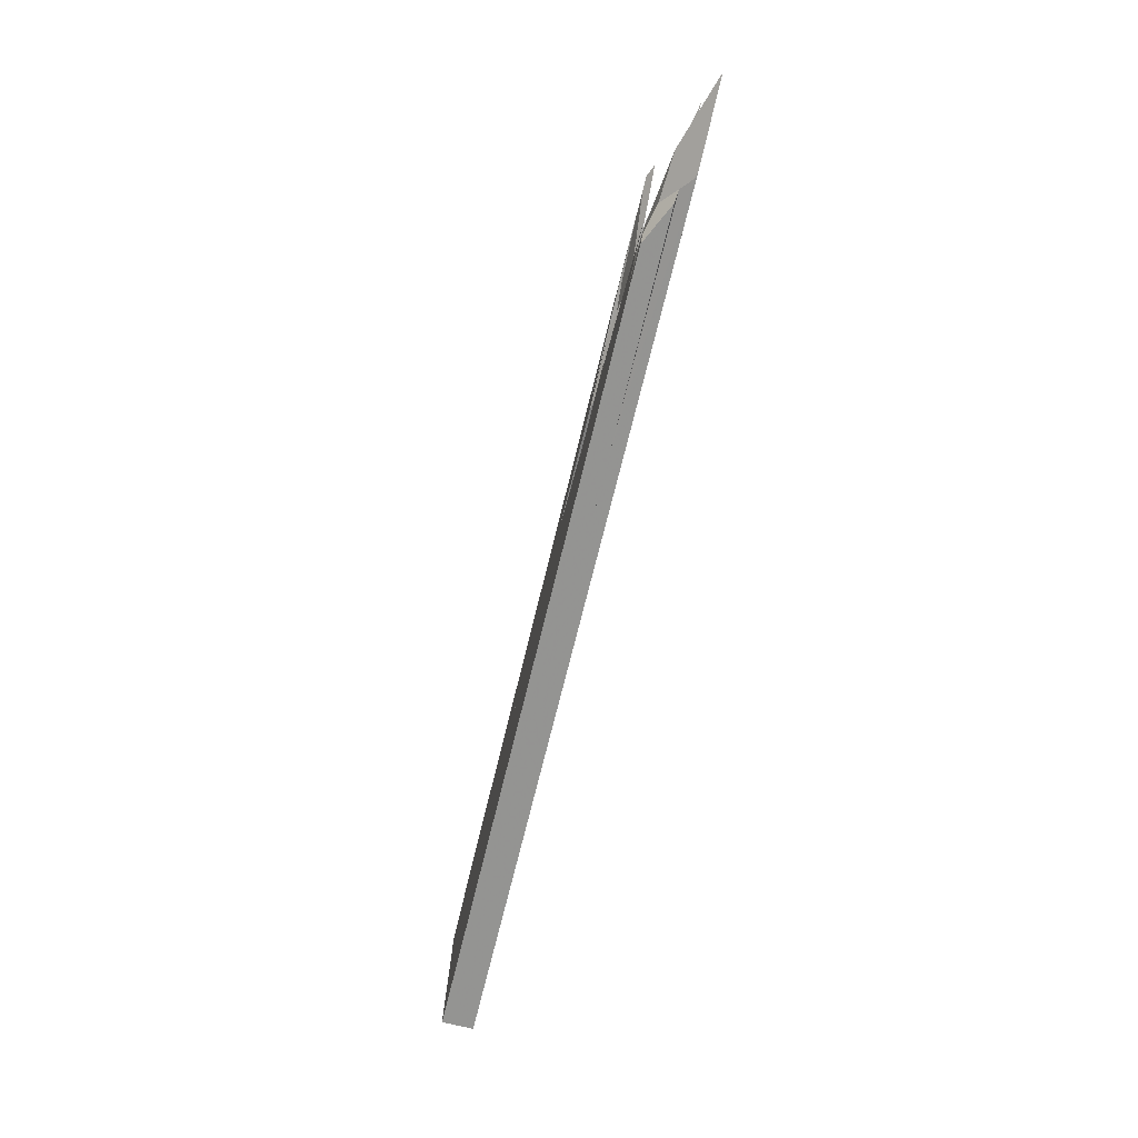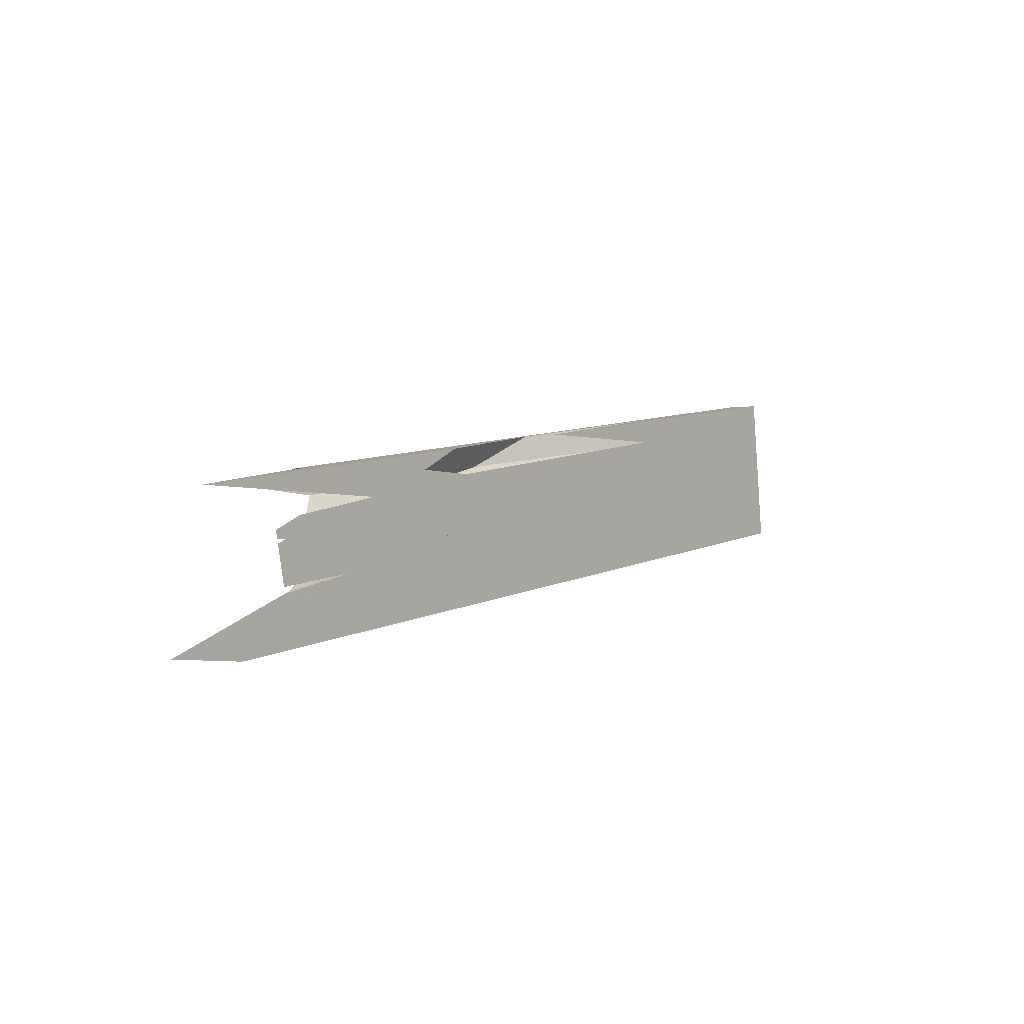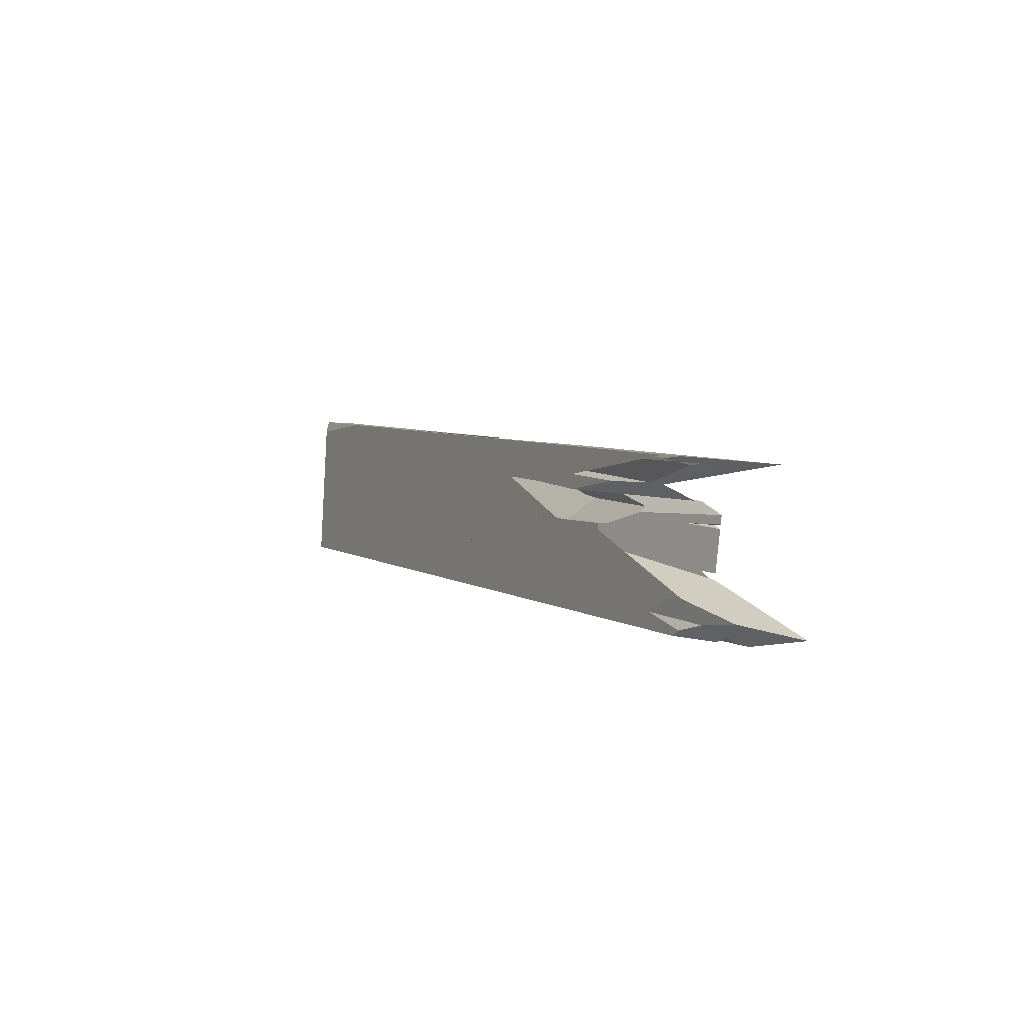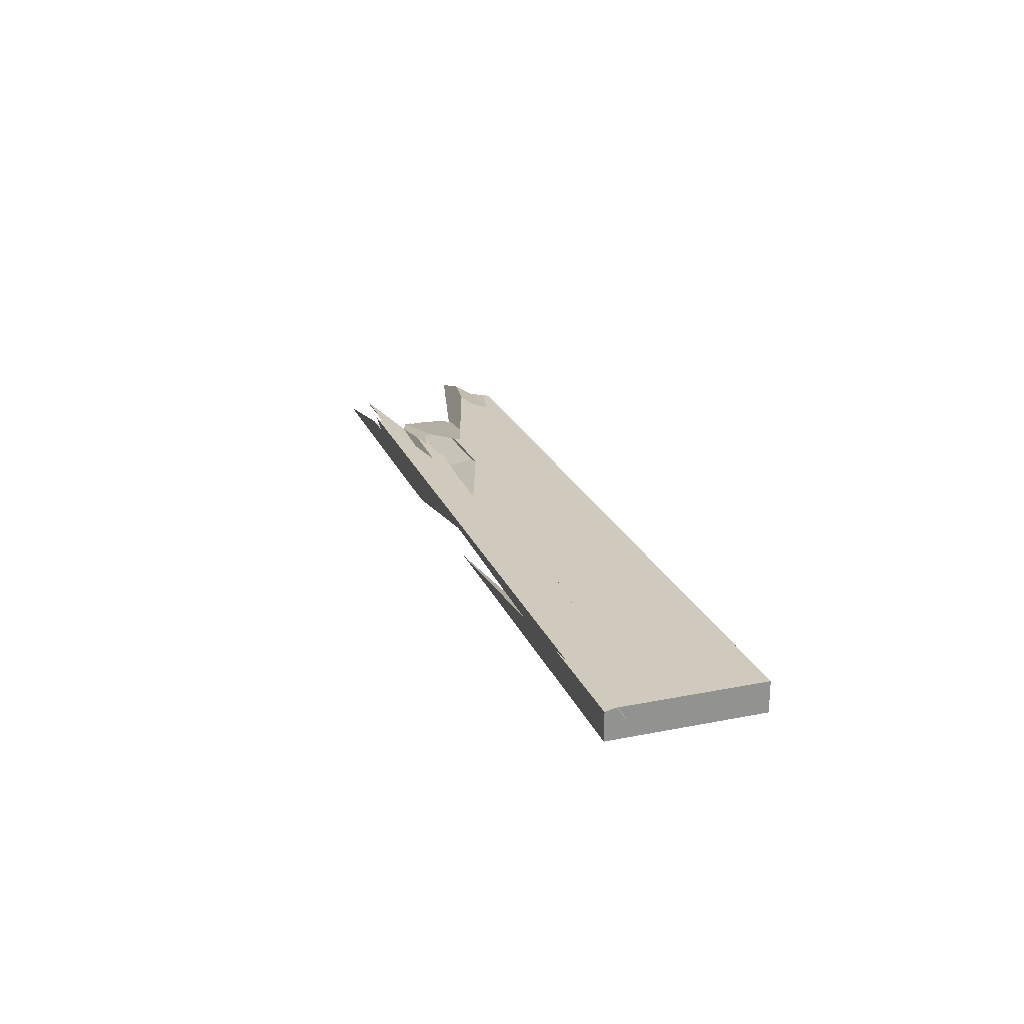
<metadata>
{"format":"obj","ext":"obj","renderer":"f3d","projection":"perspective","resolution":1024,"background":"white","views":[{"elev":-73.4,"azim":-103.4,"up":"+Z"},{"elev":0.4,"azim":-51.4,"up":"+Z"},{"elev":-2.1,"azim":-118.6,"up":"+Z"},{"elev":23.1,"azim":64.8,"up":"+Y"}]}
</metadata>
<code>
o WoodenBrokenPlanks_947
v -161.8 -0.001939 240.3
v -153.1 -0.001939 242
v -161.1 0.1315 240.5
v -163 -0.001939 239.9
v -161.3 0.1416 240.4
v -124.7 -0.00204 242.5
v -118.5 0.3715 244.1
v -118.5 0.09806 243.2
v -118.4 -0.00204 243.1
v -118 -0.00204 245.8
v -151.7 1.287 236.3
v -124.9 1.965 239
v -139.4 1.342 237.4
v -112.8 1.319 240.4
v -111.6 2.217 240.5
v -115.3 0.806 242.5
v -137.6 3.385 247
v -138.1 3.352 246.8
v -129.9 2.737 247
v -116.8 2.82 249.5
v -102.1 3.385 253.2
v -126.9 2.881 247.1
v -127.7 3.385 247.1
v -137.9 3.385 246.8
v -134.6 1.021 251.7
v -134.4 1.894 251.4
v -135.4 1.9 251.3
v -142.7 0.6332 250.5
v -140.7 1.624 249.3
v -98.59 1.262 256.2
v -87.49 0.9653 257.3
v -86.47 0.8573 257.1
v -127.4 -0.002041 249.9
v -142.5 1.439 248.8
v -88.73 -0.002142 256
v -139.4 -0.001941 250.5
v -144.3 0.4265 250.2
v -92.24 -0.002142 256.1
v -75.14 -0.002142 256.7
v -75.22 3.082 257.4
v -75.22 3.089 257.4
v -75.32 1.438 258.3
v -75.19 -0.002142 257.1
v -102.1 3.385 253.2
v -94.54 3.385 254.6
v -116.8 2.82 249.5
v -79.55 1.429 257.7
v -99.13 3.385 253.9
v -84.53 -0.002142 255.9
v -103.9 -0.002141 251.2
v -112.3 -0.002041 249.2
v -114.1 -0.002041 249.3
v -132.4 -0.00204 245.9
v -116.5 -0.00204 246.8
v -112.4 -0.002041 249
v -125.9 2.303 247
v -118.5 0.8453 246
v -119.3 0.9941 246
v -129.7 2.517 247
v -149 0.8729 242.9
v -118.2 0.3131 246
v -135.9 0.7398 244
v -157.4 0.9578 242.2
v -160.9 0.301 243.5
v -158.5 0.8635 245.8
v -155.5 1.518 246.9
v -158.5 0.8733 245.8
v -152.3 2.19 247
v -147.4 3.131 246.1
v -132.4 -0.00204 245.9
v -149 0.8729 242.9
v -158.5 0.8663 245.8
v -141.9 -0.00194 247.6
v -152.8 1.795 247.5
v -127.4 -0.002041 249.9
v -142.5 1.439 248.8
v -152.2 1.787 247.6
v -153.2 -0.00194 244.6
v -152.7 1.821 247.5
v -139.5 3.066 246.7
v -156.6 3.385 252.2
v -157.9 3.385 252.3
v -153.9 3.385 252.8
v -153.5 3.177 252.1
v -150.9 2.661 252.1
v -156.1 2.396 252.5
v -123.7 2.69 256.2
v -116.8 3.385 257
v -119.4 3.385 255.8
v -154.6 3.385 252.1
v -120.7 2.718 256.5
v -122.4 2.955 255.2
v -160.3 3.385 251.5
v -162.2 -0.00194 242.9
v -161.9 -0.001939 241
v -156.1 -0.001939 241.6
v -152.8 -0.001939 242
v -153.2 -0.00194 244.6
v -161.9 0.005061 241
v -160.1 0.3676 241.2
v -153.8 0.4642 241.9
v -155.5 1.518 246.9
v -158.5 0.8733 245.8
v -162.8 -0.00194 245.6
v -162.9 -0.00194 246.5
v -161.7 -0.00194 245.6
v -152.8 1.795 247.5
v -152.2 1.787 247.6
v -139.4 -0.001941 250.5
v -147.4 -0.001941 249.5
v -160.3 -0.00194 247.6
v -158.7 0.1802 248
v -153.5 1.119 248.5
v -152.7 1.799 247.6
v -146.2 0.4666 250
v -162.7 -0.00194 245.1
v -158.5 0.8635 245.8
v -157.9 0.8719 248.5
v -146.9 0.432 249.9
v -146.9 0.4712 249.9
v -118 -0.00204 246
v -124.9 1.965 239
v -139.4 1.342 237.4
v -157 1.358 235.4
v -134.3 2.088 251.4
v -134.9 1.928 251.5
v -136.7 1.399 251.7
v -135.9 0.7398 244
v -153.8 0.4641 241.9
v -152.8 -0.001939 242
v -118 -0.00204 245.8
v -161.1 0.1315 240.5
v -161 0.1673 240.5
v -161.3 0.1416 240.4
v -118.5 0.3715 244.1
v -118.6 0.714 245.1
v -119.3 0.994 246
v -118.6 0.9283 245.8
v -163.8 2.857 237.7
v -156.5 3.304 237.2
v -163.5 2.659 236.1
v -168.4 2.333 236.3
v -155.9 1.236 241.7
v -172.9 0.9385 235.5
v -110.3 2.593 240.7
v -109.3 2.878 241
v -112.1 1.627 243.5
v -115.5 0.6902 243
v -115.3 0.806 242.5
v -165.2 1.226 235.1
v -156.5 3.385 237
v -160.6 3.385 235.6
v -164 1.364 234.6
v -159.7 3.385 235.1
v -127.4 3.385 238.7
v -109.1 2.943 240.8
v -160.1 0.3676 241.2
v -149.4 2.613 243.3
v -160.8 3.206 238.6
v -122.9 3.385 246
v -106.9 3.385 242.4
v -107.4 3.385 241.4
v -155.6 3.385 237.3
v -158.1 3.385 238.5
v -129.7 2.517 247
v -125.9 2.303 247
v -110.9 1.976 243.7
v -129.9 2.737 247
v -161.2 3.385 238.6
v -146.1 3.385 245.5
v -138.9 3.385 246.7
v -137.9 3.385 246.8
v -127.7 3.385 247.1
v -138.1 3.352 246.8
v -107.6 3.385 241
v -147.4 3.131 246.1
v -146.2 3.385 246.1
v -139.5 3.066 246.7
v -148.7 1.984 249
v -152.7 1.799 247.6
v -152.2 1.787 247.6
v -140.7 1.624 249.3
v -146.2 0.4666 250
v -156.1 2.348 249.7
v -154.6 2.566 249.8
v -144.9 2.266 251.3
v -134 3.385 250.9
v -140.9 3.385 249.8
v -148.8 3.385 250.2
v -140.9 3.385 251.3
v -141.8 2.39 251.7
v -127.7 3.385 251.7
v -123.5 3.385 253.8
v -127.5 2.569 253.6
v -131 2.129 252.9
v -137.6 3.385 247
v -162.8 3.385 251.1
v -164.3 3.385 251.1
v -165.5 2.87 250.7
v -152.1 2.648 252
v -159.7 -0.00194 247.8
v -149.3 -0.001941 249.6
v -139.4 1.342 237.4
v -166.5 0.1771 234.3
v -165.6 0.9345 234.9
v -167.2 -0.001838 234.2
v -112.8 1.319 240.4
v -114.6 -0.002039 240.2
v -175.8 -0.001838 235
v -124.7 -0.00204 242.5
v -116.7 -0.00204 242.7
v -118.4 -0.00204 243.1
v -116.1 0.5101 242.9
v -175.9 -0.001838 235
v -163 -0.001939 239.9
v -144.3 0.4265 250.2
v -144.5 0.3177 250.3
v -143.2 -0.001941 250.6
v -145.1 -0.001941 250.7
v -155.9 -0.001941 249.9
v -141.5 -0.001941 252.4
v -134.8 -0.002041 252.1
v -143.2 -0.001941 250.6
v -159.7 2.363 252.1
v -172.2 -0.001841 250.7
v -151.7 -0.001941 253
v -136.7 -0.001942 254.7
v -121.2 2.632 256.5
v -89.14 3.005 260.1
v -85.35 3.385 260.6
v -120.7 2.718 256.5
v -76.66 3.385 260.4
v -80.74 3.385 259.7
v -75.43 2.612 259.3
v -75.56 3.385 260.3
v -75.58 3.385 260.3
v -75.41 1.418 259
v -75.38 2.055 258.8
v -77.33 2.067 258.5
v -75.61 3.385 260.3
v -85.61 1.35 257.8
v -75.3 -0.002142 258.1
v -75.19 -0.002142 257.1
v -75.36 0.8323 258.6
v -84.53 -0.002142 255.9
v -79.55 1.428 257.7
v -88.73 -0.002142 256
v -86.48 0.8573 257.1
v -75.46 -0.002142 258.1
v -80.09 0.767 258
v -87.49 0.9654 257.3
v -74.74 -0.002141 253.1
v -74.03 2.274 246.9
v -73.88 3.385 245.6
v -75.09 3.385 256.2
v -75.22 3.088 257.4
v -75.14 -0.002142 256.7
v -103.9 -0.002141 251.2
v -122.9 3.385 246
v -75.22 3.082 257.4
v -75.2 3.385 257.2
v -102.1 3.385 253.2
v -86.85 3.385 256.9
v -75.33 3.385 258.3
v -75.29 3.385 258
v -99.13 3.385 253.9
v -77.33 2.067 258.5
v -75.47 3.385 259.6
v -75.43 2.611 259.3
v -73.8 2.092 244.8
v -104.7 2.836 241.3
v -91.9 3.385 242.8
v -73.8 3.385 244.8
v -74 1.279 246.6
v -73.8 1.286 244.8
v -73.98 0.915 246.5
v -87.49 0.9653 257.3
v -132.6 3.385 249.4
v -80.62 3.385 259.7
v -84.52 -0.002142 255.9
v -99.25 -0.00214 247.9
v -118.5 0.3715 244.1
v -74.18 0.5222 248.3
v -74.45 -0.002141 250.6
v -92.24 -0.002142 256.1
v -73.8 -0.00214 244.8
v -73.95 -0.00214 246.2
v -74.31 -0.002141 249.4
v -75.3 -0.002142 258.1
v -75.46 -0.002142 259.5
v -101.2 -0.002142 256.3
v -75.43 0.8538 259.2
v -75.37 0.7003 258.7
v -88.64 1.087 257.5
v -75.71 -0.002143 261.7
v -75.71 1.582 261.7
v -119.2 -0.002042 256.7
v -98.18 2.1 259.1
v -88.64 1.087 257.5
v -75.71 3.128 261.7
v -89.14 3.005 260.1
v -76.66 3.385 260.4
v -75.58 3.385 260.5
v -101.2 -0.002142 256.3
v -98.18 2.1 259.1
v -75.36 0.8323 258.6
v -75.3 -0.002142 258.1
v -75.46 -0.002142 258.1
v -75.3 -0.002142 258.1
f 1 4 6 10
f 6 9 10
f 1 10 2
f 23 24 17 21
f 38 36 33 35
f 39 40 41 42
f 39 42 43
f 48 45 44
f 39 43 49 50
f 51 52 53 54
f 51 54 55
f 78 70 52 75
f 78 75 73
f 81 82 83
f 86 87 83 82
f 81 83 88 89
f 81 89 90
f 88 83 87 91
f 81 90 93
f 94 95 96 97
f 94 97 53 98
f 109 110 111 33
f 105 104 106 111
f 106 73 33 111
f 106 116 94 98
f 106 98 73
f 53 97 121 54
f 131 121 130 2
f 151 155 154 152
f 160 161 162 163
f 160 163 164
f 169 170 171 164
f 171 172 173 164
f 173 160 164
f 175 155 151 163
f 175 163 162
f 171 170 177
f 188 189 190 187
f 187 190 193 192
f 171 196 172
f 93 197 198
f 190 90 89 193
f 111 110 202 201
f 210 209 206 208
f 210 208 211 212
f 215 214 209 210
f 202 110 109 218
f 219 220 202 218
f 223 222 221 219
f 224 225 226 86
f 219 221 226 225
f 219 225 220
f 226 227 228 87
f 226 87 86
f 227 226 221
f 87 228 91
f 229 230 88 231
f 88 230 232 233
f 88 233 89
f 234 235 236 237
f 234 237 238
f 236 235 240
f 242 243 42 244
f 242 249 247 245
f 242 245 243
f 237 244 42 238
f 252 253 254 255
f 252 255 256 257
f 255 254 161 259
f 55 252 257 258
f 55 258 51
f 260 255 261 256
f 45 261 255 259
f 45 259 23 262
f 263 264 265 45
f 263 45 266
f 238 42 256 265
f 238 265 264
f 261 265 256
f 45 265 261
f 268 269 238 264
f 268 264 263
f 161 254 273 272
f 161 272 162
f 270 273 254 253
f 270 253 274
f 162 272 175
f 274 276 275 270
f 266 278 192 263
f 268 235 269
f 263 192 193 279
f 279 236 235 263
f 263 235 268
f 258 52 51
f 35 33 52 258
f 35 258 280
f 278 266 262 196
f 54 121 131 281
f 276 274 283
f 281 284 252 55
f 281 55 54
f 284 283 274 253
f 284 253 252
f 285 247 249
f 233 279 193 89
f 287 211 208 286
f 276 287 286 275
f 276 283 288 287
f 212 211 287 281
f 287 288 281
f 212 281 131
f 288 284 281
f 288 283 284
f 289 290 291 285
f 289 285 249
f 292 290 289 293
f 295 290 292 296
f 291 290 295 297
f 295 296 298 297
f 244 237 292 293
f 296 300 301 298
f 302 303 236 240
f 303 300 296 237
f 296 292 237
f 303 237 236
f 304 222 223 36
f 304 36 38
f 305 229 231 228
f 233 232 236 279
f 307 308 309
f 309 306 293 307
f 1 2 3
f 4 1 3 5
f 6 4 5 7
f 6 7 8
f 9 6 8
f 7 10 9 8
f 3 2 10 7
f 3 7 5
f 11 12 13
f 12 11 16 15
f 14 15 16
f 16 11 13 14
f 17 18 19 20
f 17 20 21
f 20 19 22
f 20 22 23 21
f 19 18 24 23
f 19 23 22
f 17 24 18
f 29 27 26 30
f 29 30 31 32
f 33 34 29 32
f 33 32 35
f 26 25 30
f 36 37 34 33
f 34 37 28 27
f 34 27 29
f 31 38 35 32
f 38 31 30 25
f 25 28 37 38
f 38 37 36
f 44 45 41 40
f 44 40 46
f 47 42 41 45
f 47 45 48
f 47 49 43 42
f 40 39 50 46
f 50 49 47 48
f 50 48 44 46
f 56 51 55 57
f 56 57 58
f 52 51 56 59
f 53 52 59 60
f 57 61 62 58
f 56 58 62 60
f 56 60 59
f 53 60 62 61
f 53 61 54
f 63 64 65 66
f 65 67 66
f 66 68 69 63
f 70 71 59 52
f 67 72 73 74
f 73 75 76 74
f 76 77 74
f 67 74 66
f 72 67 65
f 78 73 72 65
f 78 65 64
f 63 71 70 78
f 63 78 64
f 68 66 74 79
f 79 74 77
f 75 52 59 80
f 75 80 76
f 69 80 59 71
f 69 71 63
f 76 80 69 79
f 69 68 79
f 76 79 77
f 84 85 86 82
f 84 82 81
f 91 92 89 88
f 81 93 84
f 90 84 93
f 60 63 64 98
f 60 98 53
f 97 96 99 100
f 97 100 101
f 101 100 63 60
f 94 64 63 100
f 94 100 99 95
f 99 96 95
f 102 103 104 105
f 103 72 106 104
f 73 72 103 107
f 103 102 107
f 107 108 76 73
f 73 76 33
f 111 112 113 102
f 114 107 102 113
f 111 102 105
f 76 37 109 33
f 76 108 114 115
f 114 113 115
f 76 115 37
f 64 94 116 117
f 64 117 72 73
f 64 73 98
f 117 116 106 72
f 113 112 118
f 118 112 119 120
f 53 54 61 62
f 53 62 60
f 61 121 97 101
f 61 101 62
f 60 62 101
f 79 107 114
f 108 107 79
f 114 108 79
f 123 122 11
f 123 11 124
f 125 26 27
f 25 28 27 26
f 121 61 128 129
f 121 129 130
f 132 2 130 129
f 132 129 133
f 132 133 134
f 131 135 136 61
f 131 61 121
f 2 132 134 135
f 2 135 131
f 61 57 137 128
f 138 137 57
f 139 140 141 142
f 143 139 142 134
f 142 144 134
f 143 134 133
f 15 145 146 147
f 15 147 148 149
f 128 60 129
f 148 147 136 135
f 150 144 142 141
f 149 11 122 15
f 141 140 151 152
f 152 154 153 150
f 152 150 141
f 150 153 124 11
f 63 143 133 157
f 129 60 63 157
f 133 129 157
f 143 158 159 139
f 140 139 159 164
f 140 164 163
f 165 60 128 137
f 165 137 166
f 161 167 147 146
f 161 146 162
f 22 166 137 160
f 137 138 167 160
f 167 161 160
f 165 166 22 168
f 136 138 137 128
f 169 164 159
f 169 159 158 170
f 22 160 173
f 168 22 173 172
f 168 172 174
f 140 163 151
f 63 176 177 170
f 63 170 158 143
f 178 176 63 60
f 178 60 165
f 165 168 174 178
f 178 174 171 177
f 178 177 176
f 179 180 113
f 181 182 34
f 34 37 183 180
f 183 113 180
f 34 180 181
f 181 180 179 27
f 181 27 182
f 28 37 34 182
f 28 182 27
f 113 118 184 185
f 113 185 179
f 184 118 120 186
f 187 125 27 179
f 187 179 188
f 179 185 189 188
f 191 190 189 185
f 187 192 125
f 125 192 193 194
f 125 194 195 126
f 126 195 127
f 196 171 174
f 196 174 172
f 197 93 84 191
f 197 191 185
f 184 199 198 197
f 184 197 185
f 199 200 85 84
f 199 84 93 198
f 184 186 200 199
f 84 90 190 191
f 111 201 112
f 202 120 112 201
f 11 203 204 205
f 205 204 206 209
f 210 212 8
f 213 211 208 207
f 213 207 149
f 203 11 149 207
f 209 214 144 150
f 209 150 205
f 210 8 135 134
f 210 134 215
f 215 134 144 214
f 11 205 150
f 213 148 135 8
f 216 217 218 109
f 217 216 183
f 219 218 217
f 120 119 202
f 202 220 120
f 127 221 222 25
f 222 223 217 28
f 222 28 25
f 217 223 219
f 200 224 86 85
f 200 186 120 220
f 200 220 225 224
f 127 195 228 227
f 127 227 221
f 217 37 28
f 37 217 183
f 194 92 91 228
f 194 228 195
f 232 230 229
f 89 92 231 88
f 238 239 234
f 240 235 234 239
f 240 239 241
f 243 245 246 42
f 245 247 248 246
f 244 250 249 242
f 42 246 239 238
f 251 241 239 246
f 251 246 248
f 258 257 256 46
f 57 55 51 166
f 57 166 137
f 259 161 167 137
f 167 138 137
f 137 166 22 259
f 46 260 256
f 45 262 46 256
f 23 22 46 262
f 22 23 259
f 256 42 246 266
f 256 266 45
f 267 246 42 238
f 267 238 269
f 161 162 146 147
f 161 147 167
f 145 146 156
f 175 156 146 162
f 146 145 15 148
f 15 149 148
f 146 148 147
f 149 15 207
f 32 277 30 26
f 26 27 29 32
f 27 125 192 278
f 27 278 29
f 241 277 32 246
f 241 246 267
f 267 269 235 236
f 267 236 241
f 125 26 126
f 126 195 194 192
f 194 193 192
f 126 192 125
f 168 46 22
f 166 51 52 59
f 22 166 59 168
f 33 35 32 29
f 33 29 34
f 168 174 196 262
f 168 262 46
f 32 35 280 246
f 258 46 262 246
f 262 266 246
f 258 246 280
f 178 59 52 33
f 178 33 34
f 174 168 59 178
f 174 178 34 29
f 174 29 278 196
f 25 127 126 26
f 25 30 195 127
f 121 54 61
f 131 121 61 136
f 131 136 282
f 148 282 136 147
f 54 55 57 61
f 138 136 61 57
f 147 136 138 167
f 247 285 251 32
f 193 194 92 89
f 213 149 207 208
f 213 208 211
f 149 213 148
f 211 212 8 213
f 282 148 213 8
f 212 131 282 8
f 293 289 249 250
f 285 291 294 277
f 291 297 298 299
f 293 250 244
f 294 241 251
f 302 301 300 303
f 294 298 301 302
f 294 302 240 241
f 38 277 299 304
f 25 28 217 223
f 25 223 222
f 30 25 222 304
f 30 304 299
f 37 36 223 217
f 38 36 37 30
f 28 25 30 37
f 38 30 277
f 299 277 241
f 30 299 305 228
f 30 228 195
f 232 229 305 299
f 232 299 241 236
f 228 231 92 194
f 293 306 250
f 308 307 293 250
f 308 250 306 309
f 14 13 12 15
f 122 123 124
f 15 122 145
f 124 153 154 122
f 154 155 156 122
f 156 145 122
f 155 175 156
f 206 204 203 207
f 206 207 208
f 270 271 272 273
f 156 271 145
f 175 272 271 156
f 15 145 271 275
f 271 270 275
f 15 275 207
f 286 208 207 275

</code>
